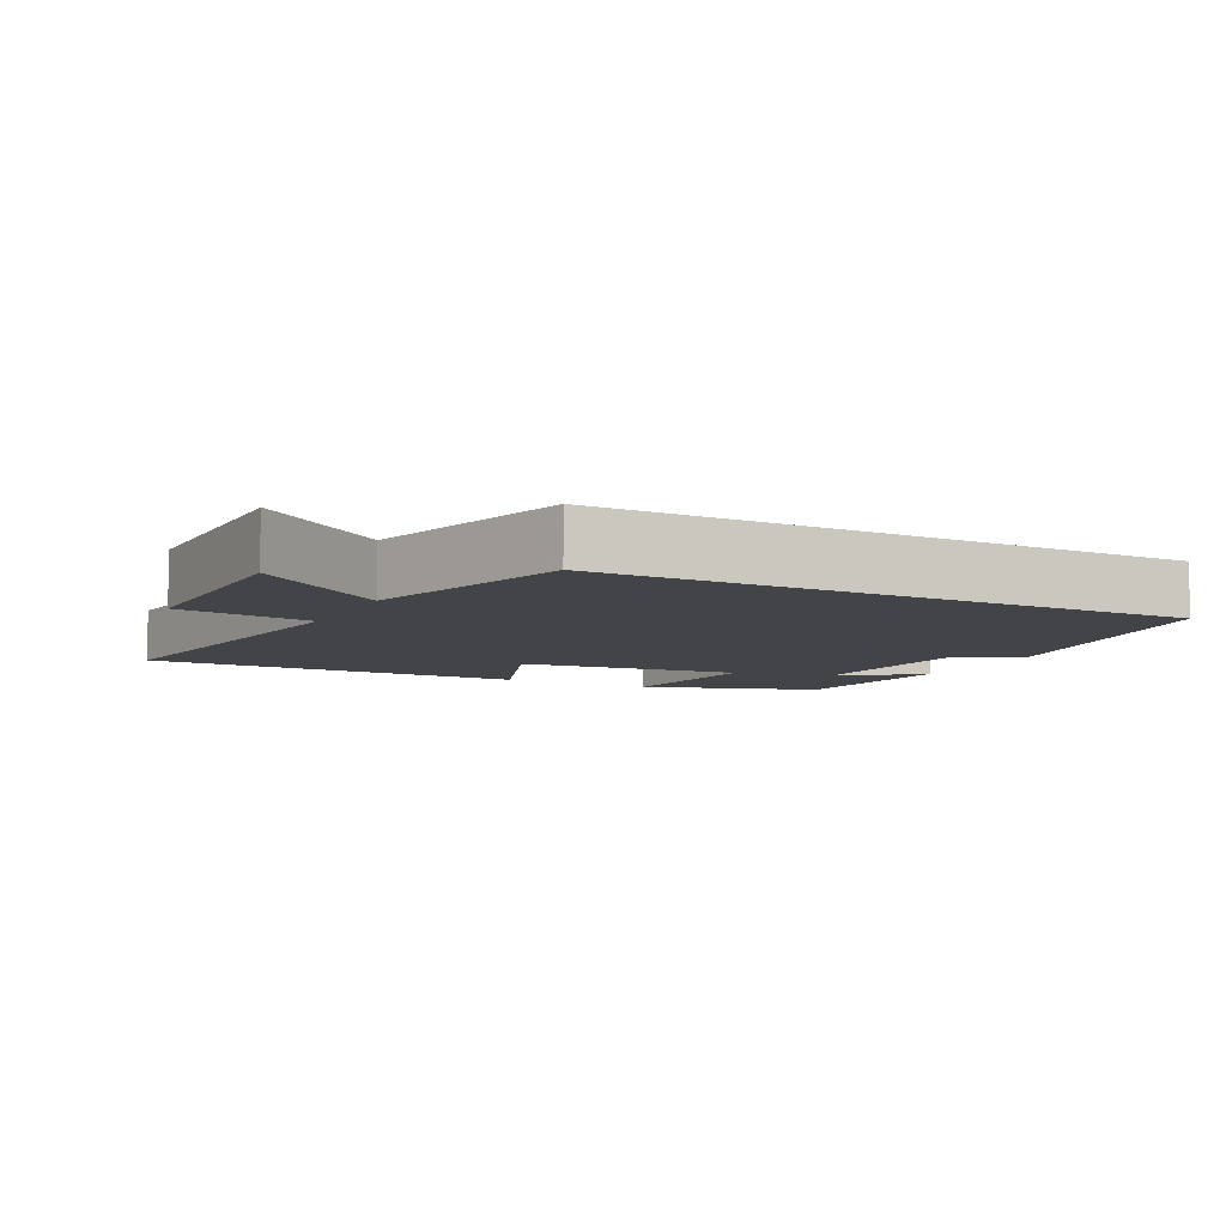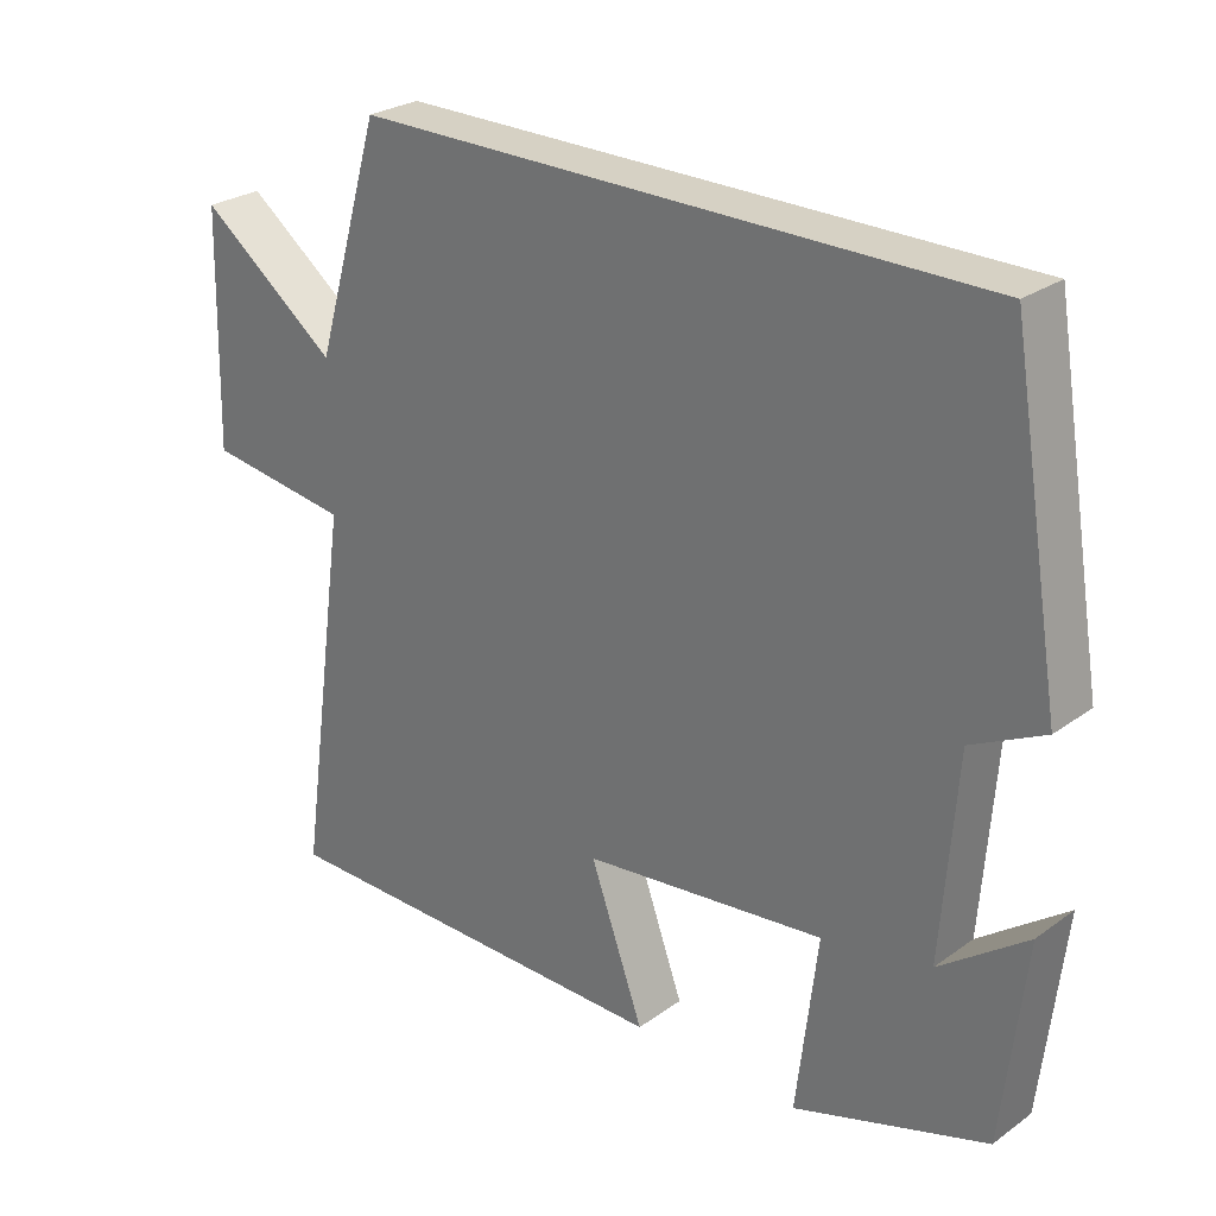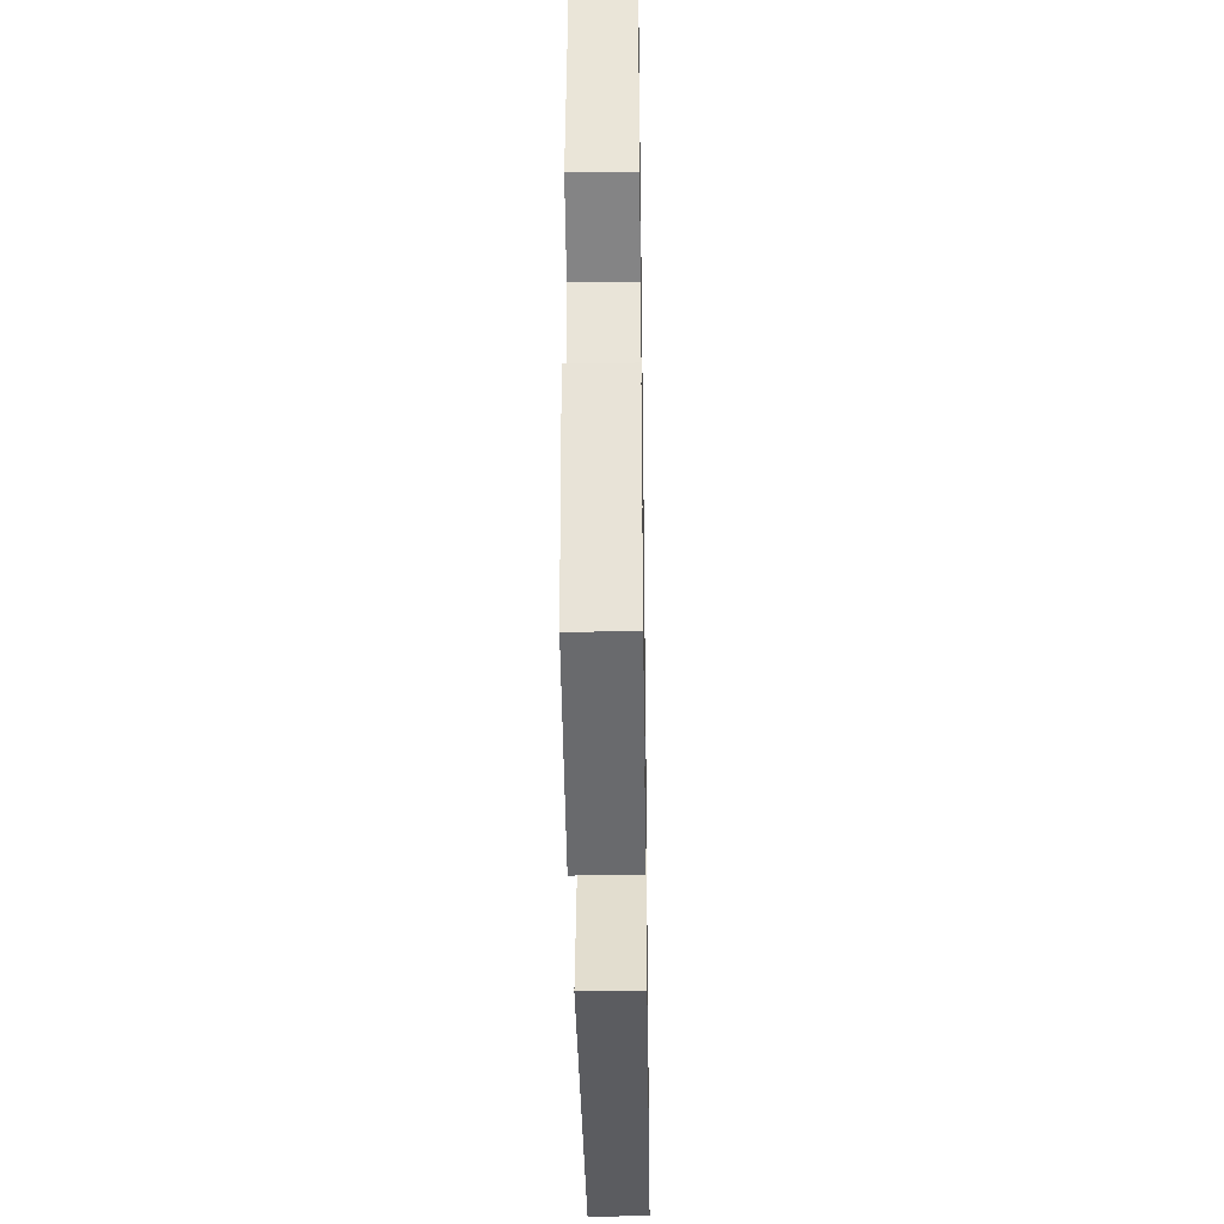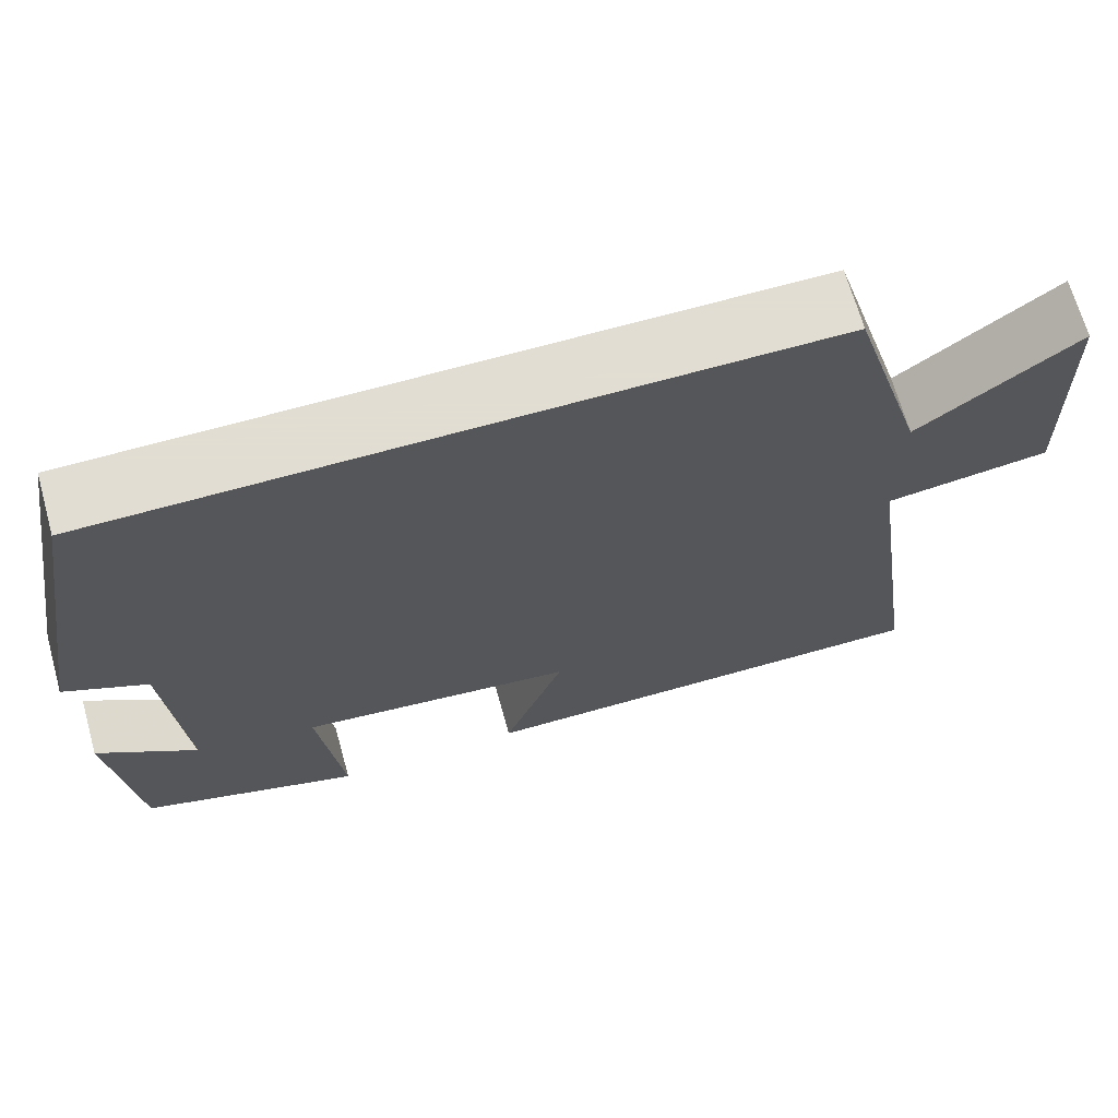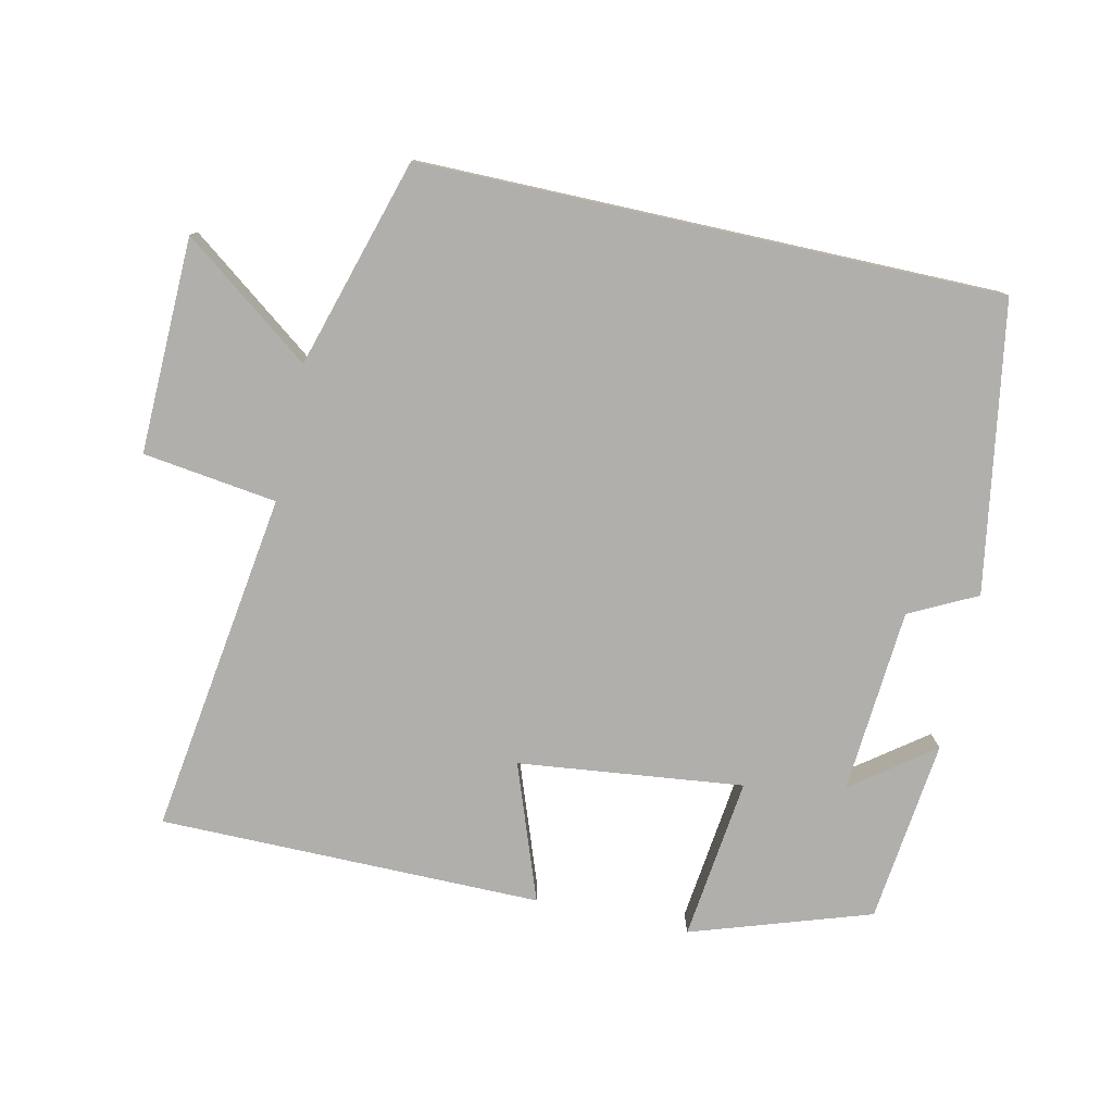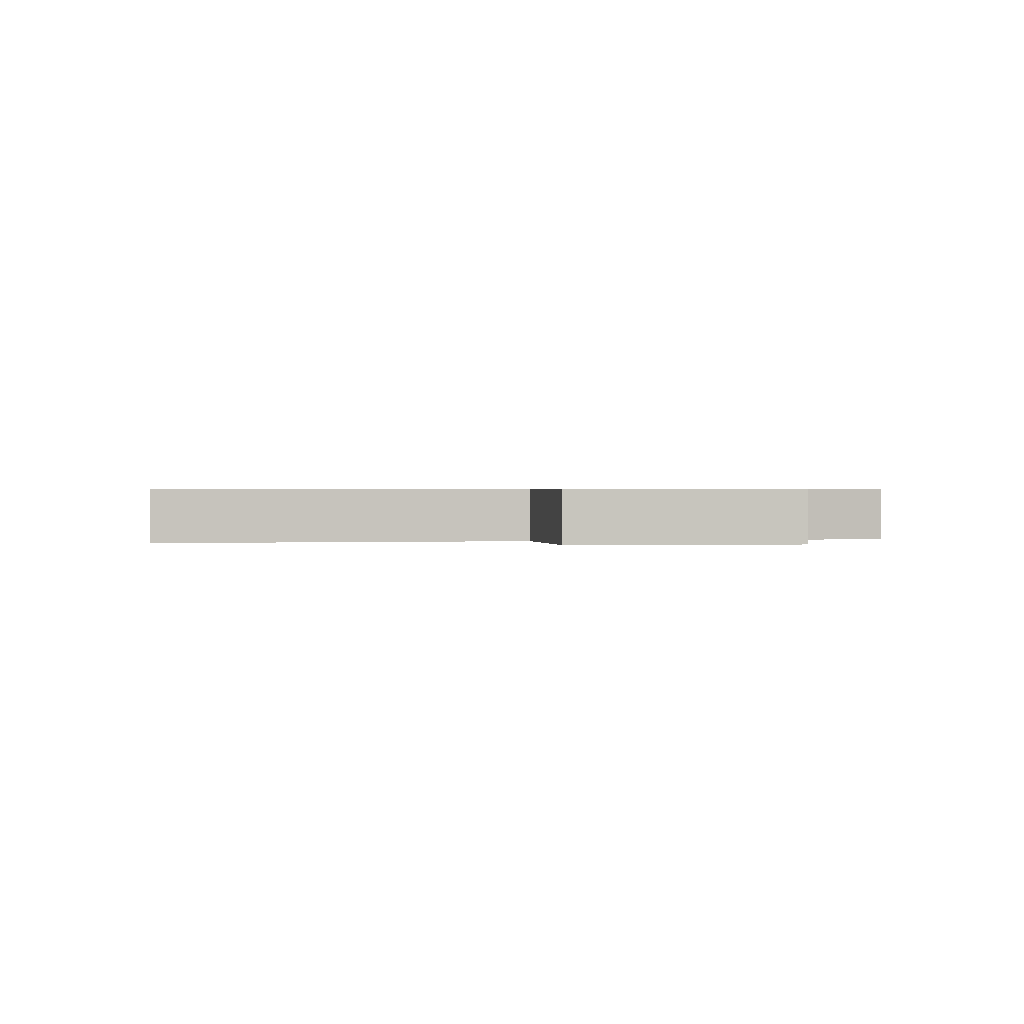
<metadata>
{"format":"obj","ext":"obj","renderer":"f3d","projection":"perspective","resolution":1024,"background":"white","views":[{"elev":-7.8,"azim":-27.0,"up":"+Y"},{"elev":26.8,"azim":42.2,"up":"+Z"},{"elev":-34.8,"azim":90.9,"up":"+Z"},{"elev":68.1,"azim":164.3,"up":"+Z"},{"elev":-78.3,"azim":-12.5,"up":"+Y"},{"elev":0.6,"azim":-93.6,"up":"+Y"}]}
</metadata>
<code>
v 0.47 0.07 -0.414
v 0.21 0.07 -0.5
v 0.238 0.07 -0.264
v -0.088 0.07 -0.302
v -0.016 0.07 -0.5
v -0.571 0.07 -0.499
v -0.5 0.07 -0.001
v -0.694 0.07 0.025
v -0.686 0.07 0.337
v -0.5 0.07 0.197
v -0.41 0.07 0.5
v 0.43 0.07 0.5
v 0.5 0.07 0.082
v 0.403 0.07 0.033
v 0.383 0.07 -0.235
v 0.5 0.07 -0.148
v 0.47 0 -0.414
v 0.21 0 -0.5
v 0.238 0 -0.264
v -0.088 0 -0.302
v -0.016 0 -0.5
v -0.571 0 -0.499
v -0.5 0 -0.001
v -0.694 0 0.025
v -0.686 0 0.337
v -0.5 0 0.197
v -0.41 0 0.5
v 0.43 0 0.5
v 0.5 0 0.082
v 0.403 0 0.033
v 0.383 0 -0.235
v 0.5 0 -0.148
f 15 16 1 2
f 14 15 2 3
f 11 12 13 14
f 10 11 14 3
f 7 8 9 10
f 7 10 3 4
f 4 5 6 7
f 18 17 32 31
f 19 18 31 30
f 30 29 28 27
f 19 30 27 26
f 26 25 24 23
f 20 19 26 23
f 23 22 21 20
f 1 17 18 2
f 2 18 19 3
f 3 19 20 4
f 4 20 21 5
f 5 21 22 6
f 6 22 23 7
f 7 23 24 8
f 8 24 25 9
f 9 25 26 10
f 10 26 27 11
f 11 27 28 12
f 12 28 29 13
f 13 29 30 14
f 14 30 31 15
f 15 31 32 16
f 16 32 17 1

</code>
